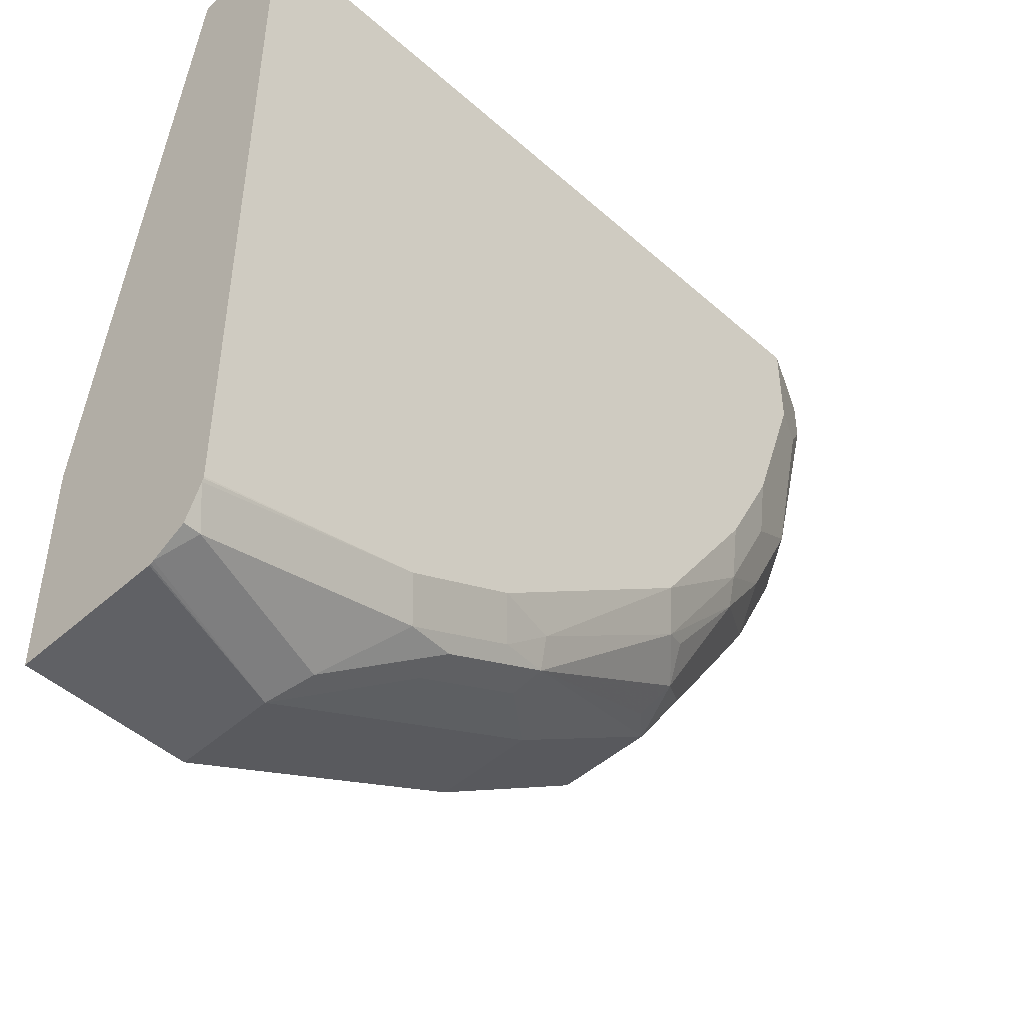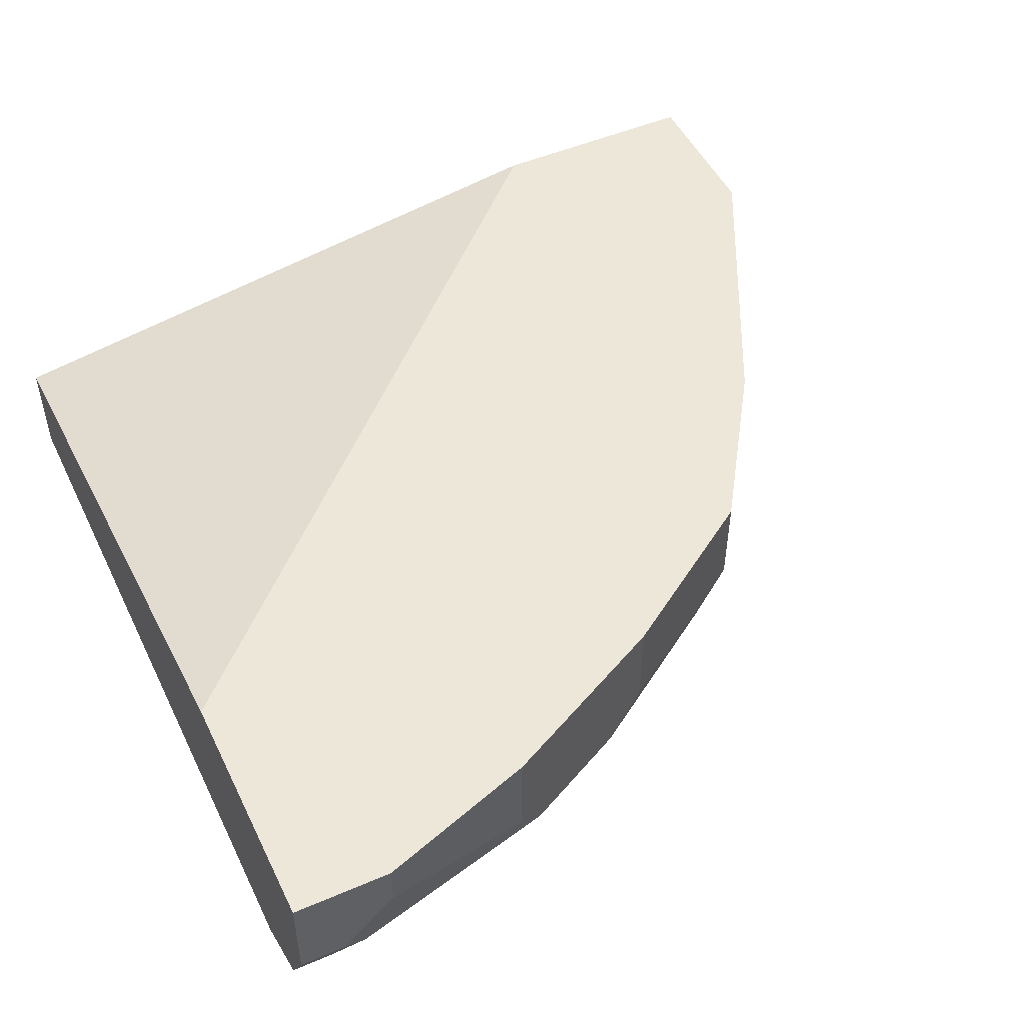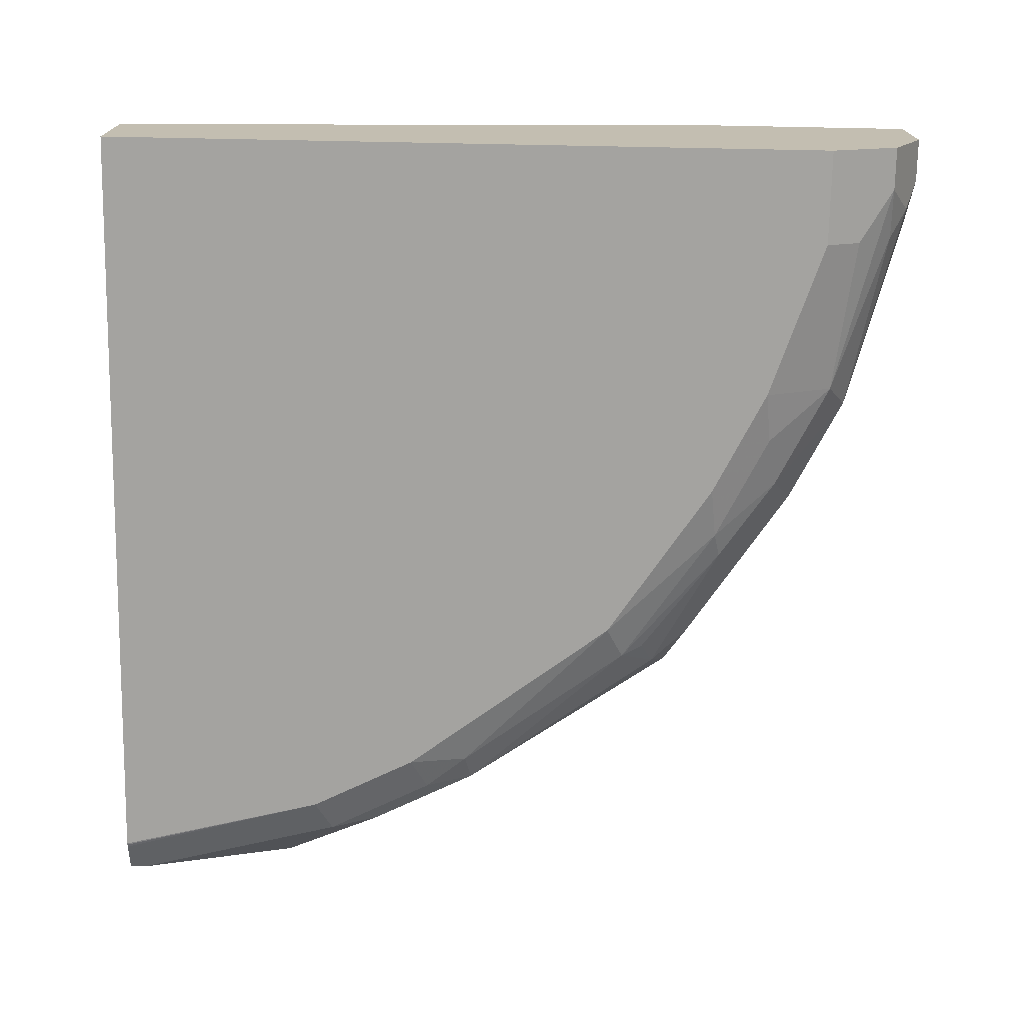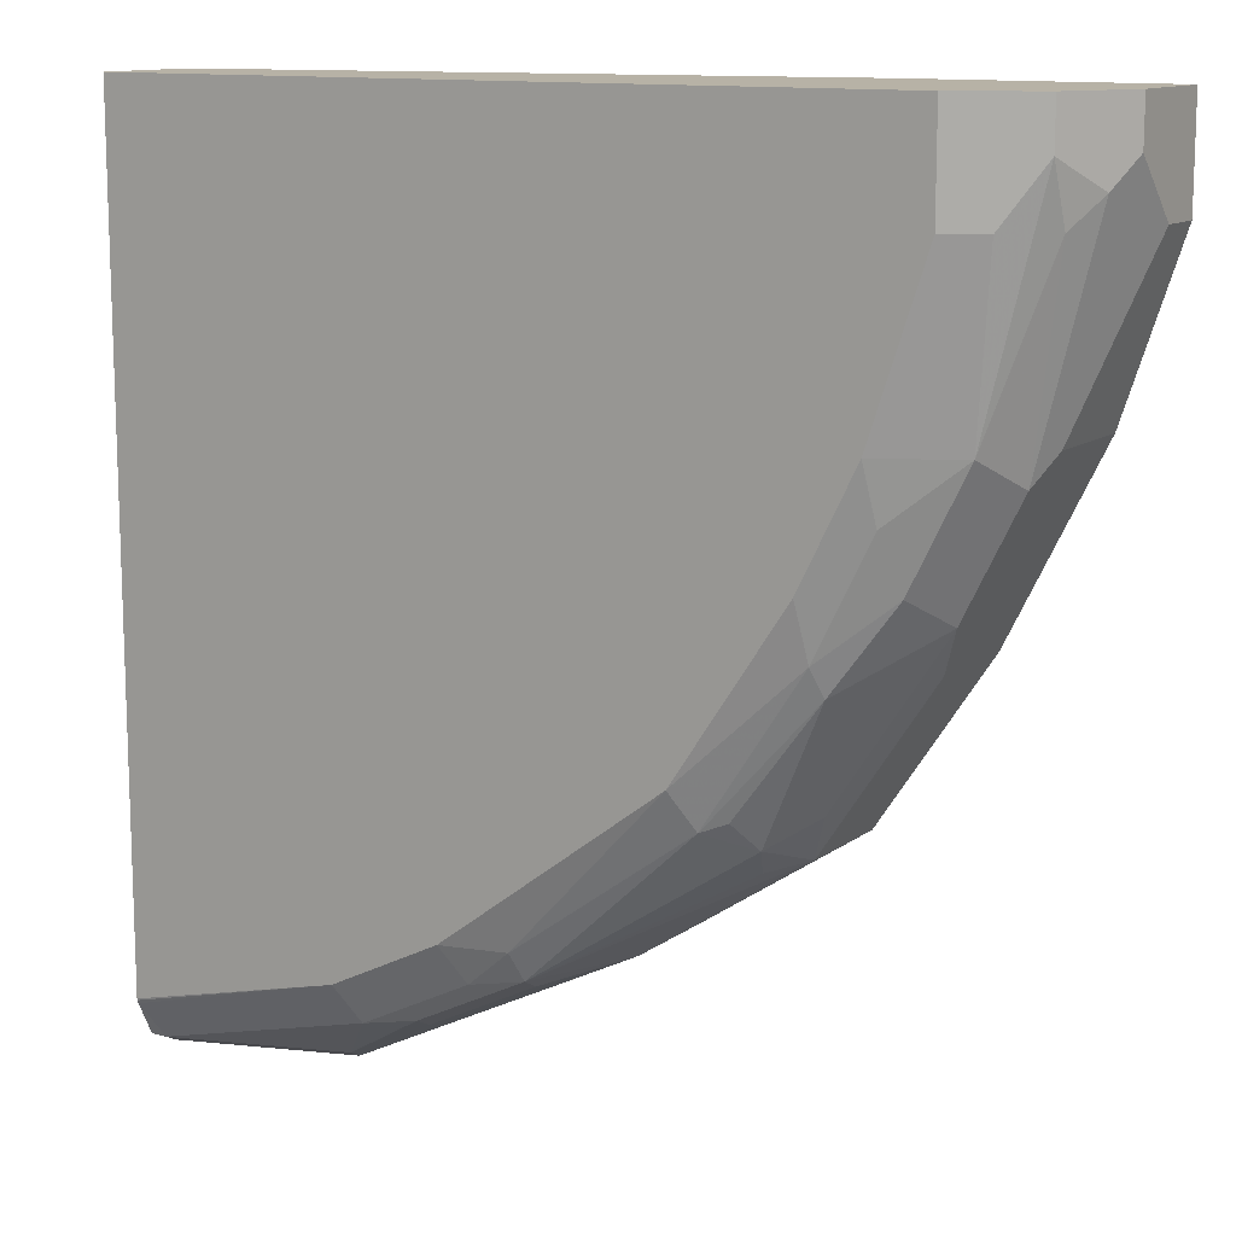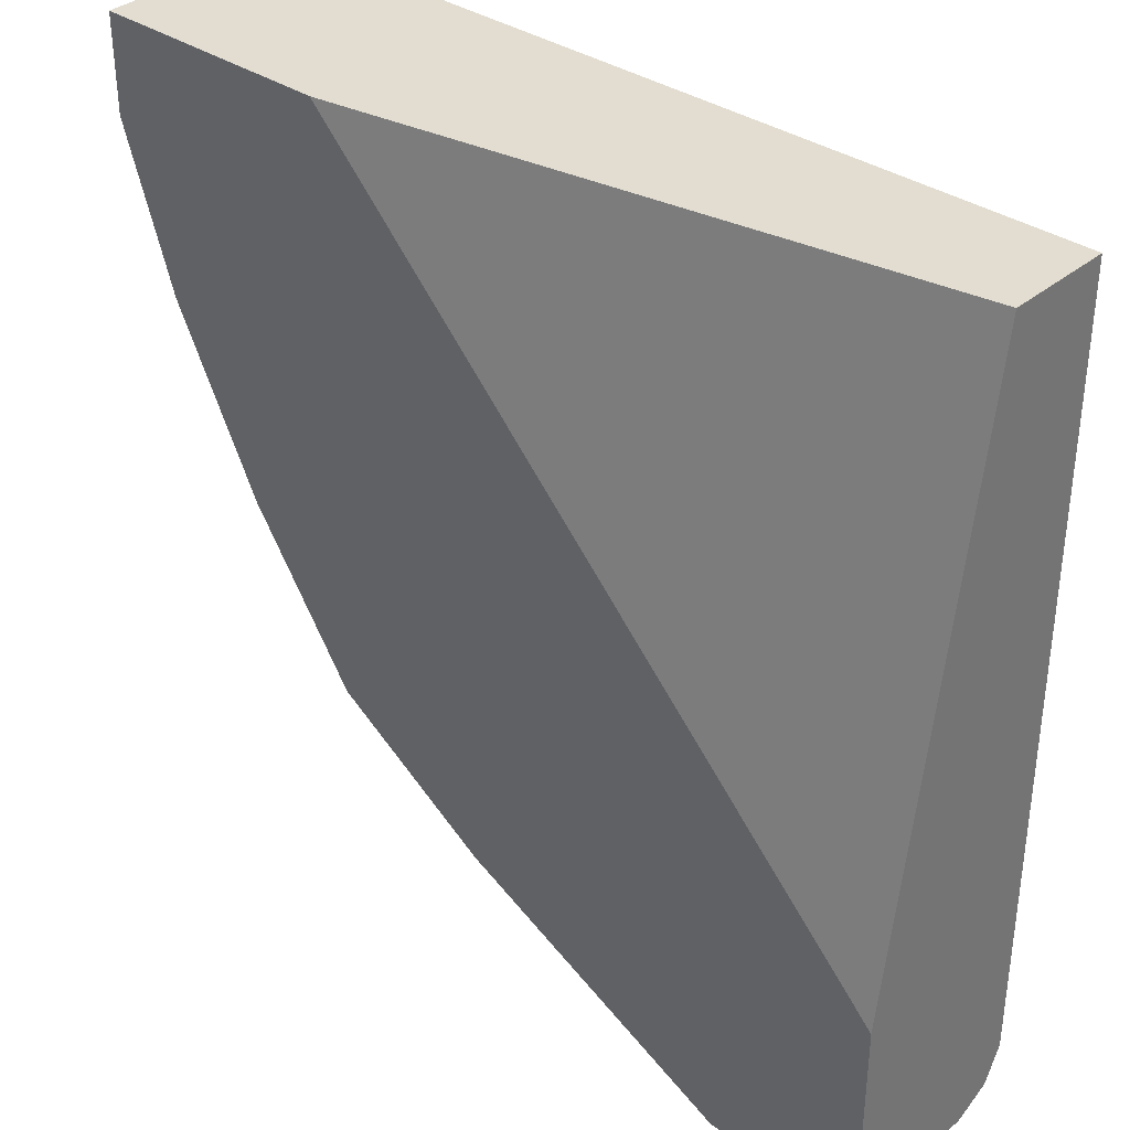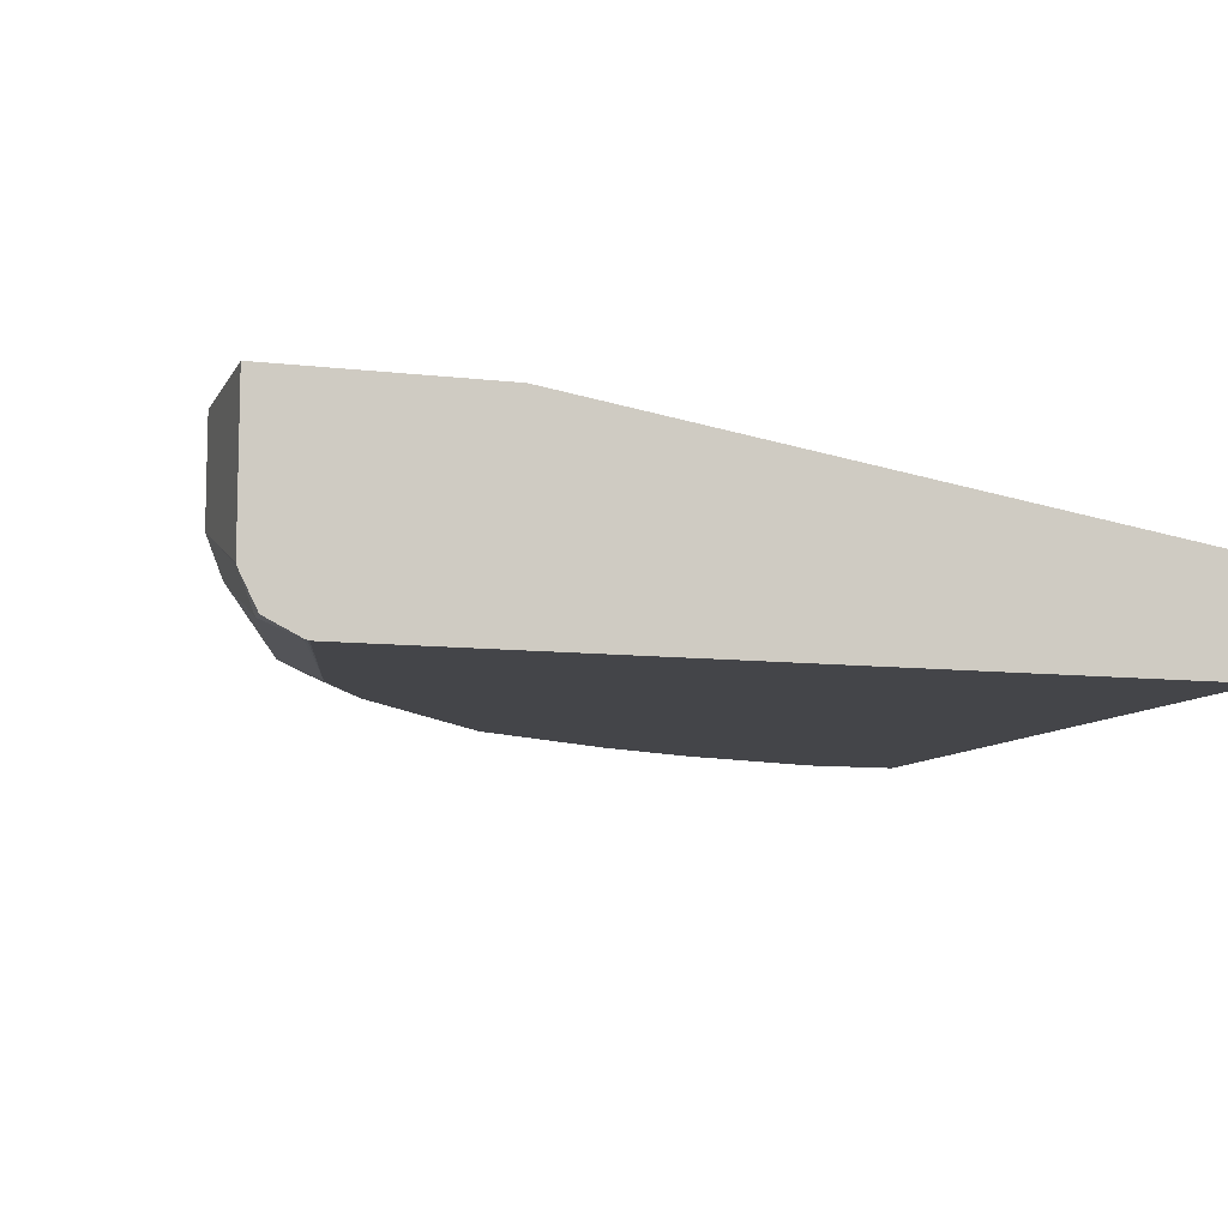
<metadata>
{"format":"obj","ext":"obj","renderer":"f3d","projection":"perspective","resolution":1024,"background":"white","views":[{"elev":-47.4,"azim":-44.9,"up":"+Z"},{"elev":49.7,"azim":64.7,"up":"+Y"},{"elev":-73.0,"azim":-1.1,"up":"+Y"},{"elev":12.3,"azim":31.8,"up":"+Z"},{"elev":35.2,"azim":-137.6,"up":"+Z"},{"elev":-9.1,"azim":-107.6,"up":"+Y"}]}
</metadata>
<code>
v 0.0669 -0.6248 -0.3952
v 0.0669 -0.6258 -0.395
v 0.0669 -0.5322 -0.3952
v 0.1647 -0.5929 -0.3952
v 0.0669 -0.6278 -0.3942
v 0.0669 -0.5322 -0.2609
v 0.1647 -0.5322 -0.3952
v 0.2347 -0.6258 -0.354
v 0.1757 -0.6148 -0.3842
v 0.07689 -0.6477 -0.3842
v 0.293 -0.5322 -0.3311
v 0.2964 -0.5929 -0.3294
v 0.0669 -0.6477 -0.3842
v 0.0669 -0.5929 0.1257
v 0.4413 -0.5322 0.1257
v 0.2388 -0.6423 -0.3458
v 0.3006 -0.6258 -0.3211
v 0.2086 -0.6477 -0.3513
v 0.1537 -0.6368 -0.3733
v 0.1976 -0.6587 -0.3294
v 0.0669 -0.6577 -0.3642
v 0.315 -0.5322 -0.3201
v 0.3184 -0.5929 -0.3183
v 0.0669 -0.6587 0.1257
v 0.5929 -0.5322 0.1257
v 0.2745 -0.6477 -0.3183
v 0.3047 -0.6423 -0.3129
v 0.3403 -0.5929 -0.3074
v 0.2635 -0.6587 -0.2964
v 0.0669 -0.6587 -0.3613
v 0.0669 -0.6585 -0.3623
v 0.3369 -0.5322 -0.3091
v 0.527 -0.6587 0.1257
v 0.5929 -0.5929 0.1257
v 0.5929 -0.5322 0.06586
v 0.3006 -0.6505 -0.2964
v 0.4391 -0.5929 -0.2415
v 0.4199 -0.6093 -0.247
v 0.4281 -0.6258 -0.2305
v 0.4062 -0.6477 -0.2195
v 0.3403 -0.5322 -0.3074
v 0.3952 -0.6587 -0.1976
v 0.527 -0.6587 0.06586
v 0.5489 -0.6477 0.1257
v 0.5709 -0.6368 0.1257
v 0.5846 -0.6093 0.08233
v 0.5929 -0.5929 0.0988
v 0.5929 -0.5599 0.06586
v 0.5599 -0.5322 -0.03296
v 0.4391 -0.5322 -0.2415
v 0.505 -0.5929 -0.1427
v 0.4529 -0.6093 -0.2141
v 0.4199 -0.6423 -0.2141
v 0.4693 -0.6423 -0.1482
v 0.4652 -0.6505 -0.1318
v 0.4611 -0.6587 -0.09884
v 0.5489 -0.6477 0.06586
v 0.494 -0.6587 -0.03296
v 0.5709 -0.6368 0.0988
v 0.5723 -0.6258 0.06586
v 0.5517 -0.6093 -0.04943
v 0.5599 -0.5929 -0.03296
v 0.5489 -0.5322 -0.05493
v 0.505 -0.5322 -0.1427
v 0.516 -0.5929 -0.1208
v 0.5187 -0.6093 -0.1153
v 0.505 -0.6368 -0.09884
v 0.4981 -0.6505 -0.0659
v 0.516 -0.6477 -0.03296
v 0.5379 -0.6368 -0.03296
v 0.5489 -0.5929 -0.05493
v 0.5253 -0.5322 -0.1023
v 0.516 -0.5322 -0.1208
f 35 48 62
f 35 62 49
f 36 40 42
f 37 50 64
f 37 64 51
f 37 51 52
f 37 52 39
f 37 39 38
f 39 53 40
f 39 54 53
f 40 53 54
f 40 54 55
f 42 55 56
f 34 46 47
f 40 55 42
f 39 52 54
f 27 40 36
f 33 57 44
f 25 47 48
f 43 58 69
f 25 48 35
f 26 27 36
f 26 36 29
f 27 28 37
f 34 45 46
f 27 37 38
f 27 39 40
f 28 32 41
f 28 41 50
f 28 50 37
f 29 36 42
f 33 43 57
f 27 38 39
f 43 69 57
f 55 68 58
f 44 59 45
f 57 70 59
f 58 68 69
f 59 70 60
f 60 70 61
f 61 70 67
f 61 67 66
f 57 69 70
f 61 66 65
f 61 71 62
f 63 71 72
f 65 73 72
f 65 72 71
f 68 70 69
f 25 34 47
f 61 65 71
f 55 58 56
f 55 70 68
f 55 67 70
f 45 59 46
f 46 59 60
f 46 60 61
f 46 61 62
f 46 62 48
f 46 48 47
f 49 62 71
f 49 71 63
f 51 64 73
f 51 73 65
f 51 65 66
f 51 66 52
f 52 66 54
f 54 66 67
f 54 67 55
f 44 57 59
f 22 28 23
f 3 63 72
f 20 31 21
f 3 72 73
f 3 73 64
f 3 64 50
f 3 50 41
f 3 41 32
f 3 32 22
f 3 49 63
f 3 22 11
f 4 8 9
f 4 9 10
f 4 10 5
f 4 7 11
f 4 11 12
f 4 12 17
f 3 11 7
f 4 17 8
f 3 35 49
f 3 15 25
f 1 2 5
f 1 5 13
f 1 13 21
f 22 32 28
f 1 31 30
f 1 30 24
f 3 25 35
f 1 24 14
f 1 6 3
f 1 3 7
f 1 7 4
f 1 4 2
f 2 4 5
f 3 6 15
f 1 14 6
f 5 10 13
f 1 21 31
f 8 16 9
f 16 26 18
f 16 27 26
f 17 23 28
f 17 28 27
f 18 26 29
f 18 29 20
f 14 25 15
f 20 29 42
f 20 56 58
f 20 58 43
f 20 43 33
f 20 24 30
f 20 30 31
f 6 14 15
f 20 42 56
f 14 34 25
f 20 33 24
f 14 44 45
f 14 45 34
f 8 27 16
f 9 18 19
f 9 19 10
f 10 19 18
f 10 18 20
f 10 20 21
f 9 16 18
f 11 22 23
f 10 21 13
f 14 33 44
f 8 17 27
f 12 23 17
f 11 23 12
f 14 24 33

</code>
